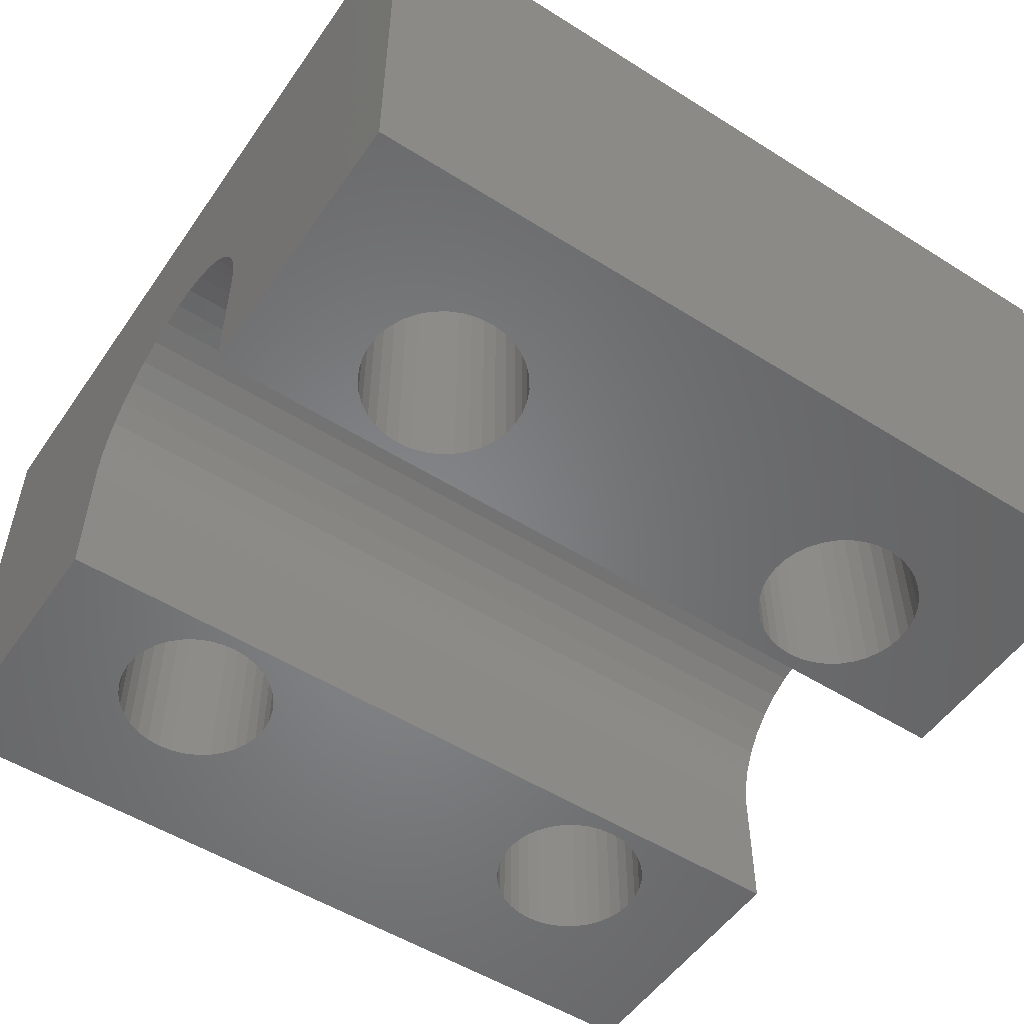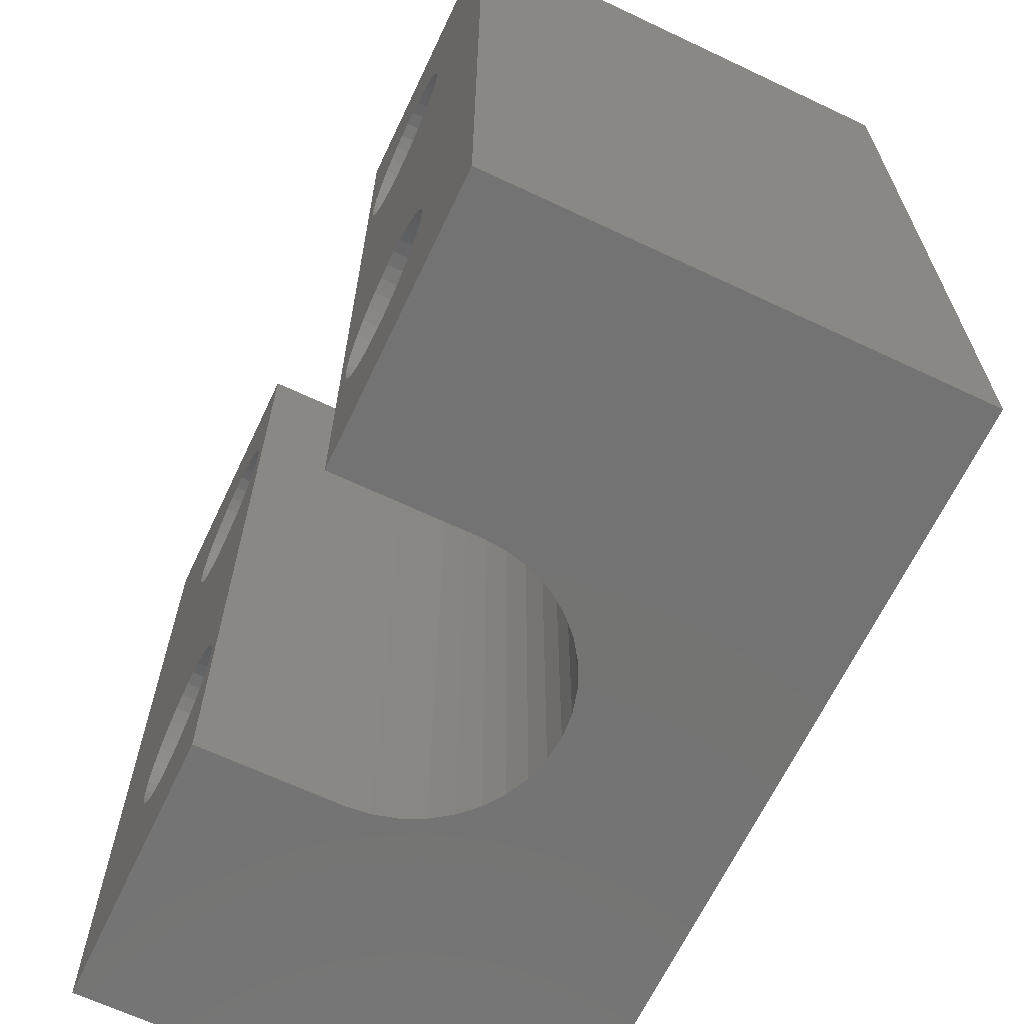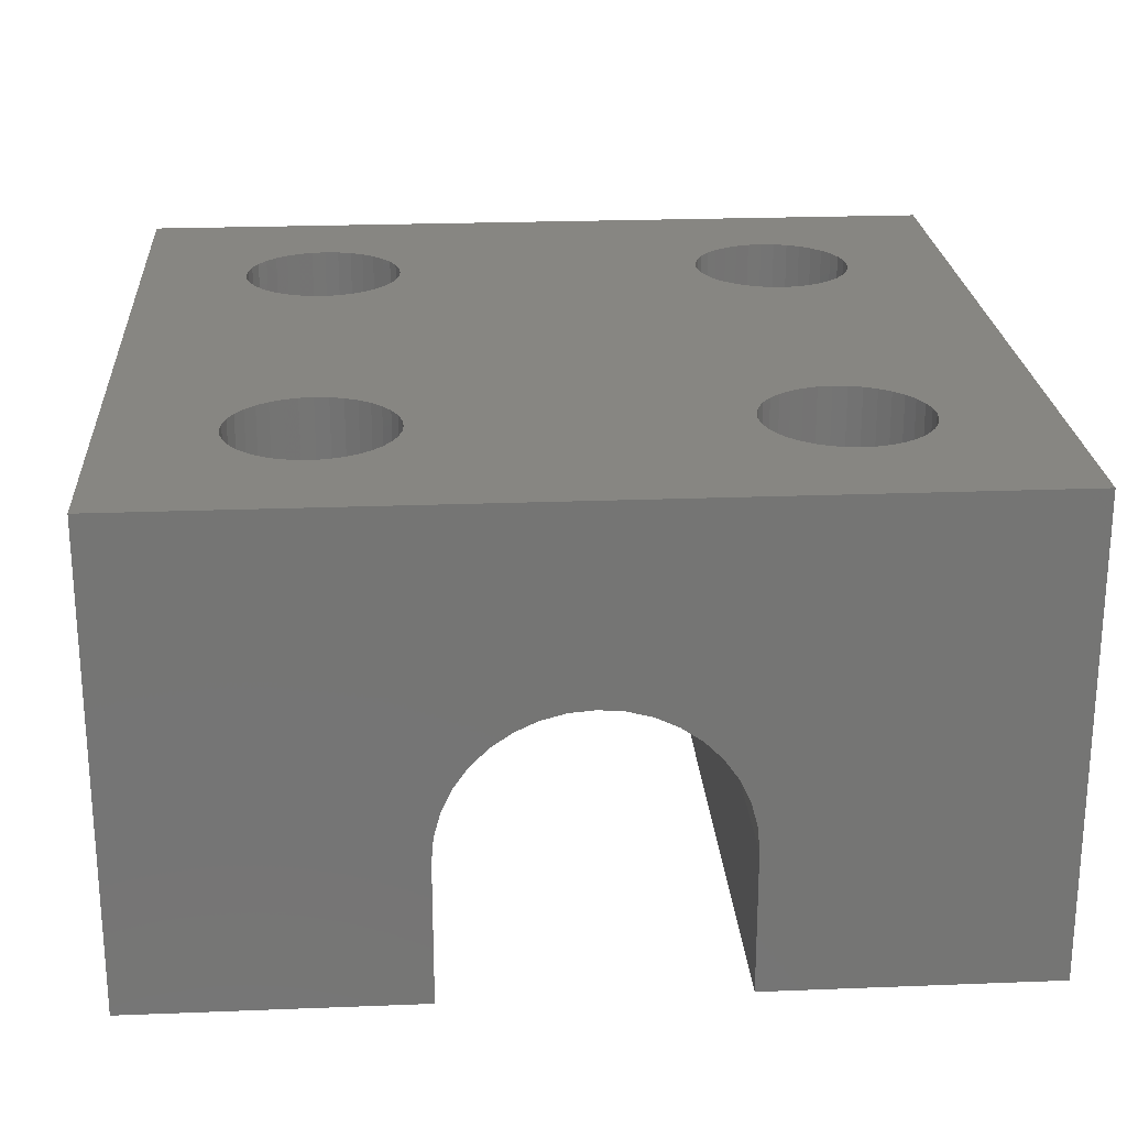
<metadata>
{"format":"stl","ext":"stl","renderer":"f3d","projection":"perspective","resolution":1024,"background":"white","views":[{"elev":-52.9,"azim":-124.0,"up":"+Y"},{"elev":-65.7,"azim":64.6,"up":"+Z"},{"elev":23.1,"azim":-3.8,"up":"+Y"}]}
</metadata>
<code>
# stl→obj: 338 verts, 688 faces
v 3.326 10 5.295
v 3.326 0 5.295
v 3.3 10 5
v 3.403 0 5.581
v 3.403 10 5.581
v 3.528 0 5.85
v 3.528 10 5.85
v 3.698 0 6.093
v 3.698 10 6.093
v 3.907 0 6.302
v 3.907 10 6.302
v 4.15 0 6.472
v 4.15 10 6.472
v 4.419 0 6.597
v 4.419 10 6.597
v 4.705 0 6.674
v 4.705 10 6.674
v 5 0 6.7
v 5 10 6.7
v 5.295 0 6.674
v 5.295 10 6.674
v 5.581 0 6.597
v 5.581 10 6.597
v 5.85 0 6.472
v 5.85 10 6.472
v 6.093 0 6.302
v 6.093 10 6.302
v 6.302 0 6.093
v 6.302 10 6.093
v 6.472 0 5.85
v 6.472 10 5.85
v 6.597 0 5.581
v 6.597 10 5.581
v 6.674 0 5.295
v 6.674 10 5.295
v 6.7 0 5
v 6.7 10 5
v 6.674 0 4.705
v 6.674 10 4.705
v 6.597 0 4.419
v 6.597 10 4.419
v 6.472 0 4.15
v 6.472 10 4.15
v 6.302 0 3.907
v 6.302 10 3.907
v 6.093 0 3.698
v 6.093 10 3.698
v 5.85 0 3.528
v 5.85 10 3.528
v 5.581 0 3.403
v 5.581 10 3.403
v 5.295 0 3.326
v 5.295 10 3.326
v 5 0 3.3
v 5 10 3.3
v 4.705 0 3.326
v 4.705 10 3.326
v 4.419 0 3.403
v 4.419 10 3.403
v 4.15 0 3.528
v 4.15 10 3.528
v 3.907 0 3.698
v 3.907 10 3.698
v 3.698 0 3.907
v 3.698 10 3.907
v 3.528 0 4.15
v 3.528 10 4.15
v 3.403 0 4.419
v 3.403 10 4.419
v 3.326 0 4.705
v 3.326 10 4.705
v 3.3 0 5
v 3 0 9
v 9 0 9
v 6.674 0 -4.705
v 6.597 0 -4.419
v 6.472 0 -4.15
v 6.302 0 -3.907
v 6.093 0 -3.698
v 5.85 0 -3.528
v 5.581 0 -3.403
v 5.295 0 -3.326
v 5 0 -3.3
v 4.705 0 -3.326
v 4.419 0 -3.403
v 4.15 0 -3.528
v 3.907 0 -3.698
v 3.698 0 -3.907
v 3.528 0 -4.15
v 3.403 0 -4.419
v 3.326 0 -4.705
v 3.3 0 -5
v 3 0 -9
v 3.326 0 -5.295
v 3.403 0 -5.581
v 3.528 0 -5.85
v 3.698 0 -6.093
v 3.907 0 -6.302
v 4.15 0 -6.472
v 4.419 0 -6.597
v 4.705 0 -6.674
v 5 0 -6.7
v 5.295 0 -6.674
v 5.581 0 -6.597
v 9 0 -9
v 5.85 0 -6.472
v 6.093 0 -6.302
v 6.302 0 -6.093
v 6.472 0 -5.85
v 6.597 0 -5.581
v 6.674 0 -5.295
v 6.7 0 -5
v 9 10 -9
v 9 10 9
v -3 0 9
v -3 3 9
v -9 -7.348e-16 9
v -2.954 3.521 9
v -2.819 4.026 9
v -9 10 9
v -2.598 4.5 9
v -2.298 4.928 9
v -1.928 5.298 9
v -1.5 5.598 9
v -1.026 5.819 9
v -0.5209 5.954 9
v 1.837e-16 6 9
v 0.5209 5.954 9
v 1.026 5.819 9
v 1.5 5.598 9
v 1.928 5.298 9
v 2.298 4.928 9
v 2.598 4.5 9
v 2.819 4.026 9
v 2.954 3.521 9
v 3 3 9
v -3.326 10 5.295
v -3.3 10 5
v -3.403 10 5.581
v -3.528 10 5.85
v -3.698 10 6.093
v -3.907 10 6.302
v -4.15 10 6.472
v -4.705 10 6.674
v -4.419 10 6.597
v -5 10 6.7
v -5.295 10 6.674
v -5.581 10 6.597
v -5.85 10 6.472
v -6.093 10 6.302
v -6.302 10 6.093
v -6.472 10 5.85
v -6.597 10 5.581
v -6.674 10 5.295
v -6.7 10 5
v -6.674 10 4.705
v -6.597 10 4.419
v -6.597 10 -4.419
v -6.472 10 -4.15
v -6.472 10 4.15
v -6.302 10 -3.907
v -6.302 10 3.907
v -6.093 10 -3.698
v -6.093 10 3.698
v -5.85 10 -3.528
v -5.85 10 3.528
v -5.581 10 -3.403
v -5.581 10 3.403
v -5.295 10 -3.326
v -5.295 10 3.326
v -5 10 -3.3
v -5 10 3.3
v -4.705 10 -3.326
v -4.705 10 3.326
v -4.419 10 -3.403
v -4.419 10 3.403
v -4.15 10 -3.528
v -4.15 10 3.528
v -3.907 10 -3.698
v -3.907 10 3.698
v -3.698 10 -3.907
v -3.698 10 3.907
v 3.3 10 -5
v -3.528 10 4.15
v -3.403 10 4.419
v -3.326 10 4.705
v 3.326 10 -4.705
v 3.403 10 -4.419
v 3.698 10 -3.907
v 3.528 10 -4.15
v 3.907 10 -3.698
v 4.15 10 -3.528
v 4.419 10 -3.403
v 4.705 10 -3.326
v 5 10 -3.3
v 5.295 10 -3.326
v 5.581 10 -3.403
v 5.85 10 -3.528
v 6.093 10 -3.698
v 6.302 10 -3.907
v 6.472 10 -4.15
v 6.597 10 -4.419
v 6.674 10 -4.705
v 6.7 10 -5
v 6.674 10 -5.295
v 6.597 10 -5.581
v 6.472 10 -5.85
v 6.302 10 -6.093
v 6.093 10 -6.302
v 5.85 10 -6.472
v 5.581 10 -6.597
v 5.295 10 -6.674
v 5 10 -6.7
v 4.705 10 -6.674
v 4.419 10 -6.597
v -9 10 -9
v -4.419 10 -6.597
v -4.15 10 -6.472
v 4.15 10 -6.472
v 3.907 10 -6.302
v 3.698 10 -6.093
v 3.528 10 -5.85
v -3.907 10 -6.302
v 3.403 10 -5.581
v 3.326 10 -5.295
v -3.698 10 -6.093
v -3.528 10 -5.85
v -3.403 10 -5.581
v -3.326 10 -5.295
v -3.3 10 -5
v -3.326 10 -4.705
v -3.403 10 -4.419
v -3.528 10 -4.15
v -6.674 10 -4.705
v -6.7 10 -5
v -6.674 10 -5.295
v -6.597 10 -5.581
v -6.472 10 -5.85
v -6.302 10 -6.093
v -6.093 10 -6.302
v -5.85 10 -6.472
v -5.581 10 -6.597
v -5.295 10 -6.674
v -5 10 -6.7
v -4.705 10 -6.674
v -3.326 0 4.705
v -3.403 0 4.419
v -3.528 0 4.15
v -3.698 0 3.907
v -3.907 0 3.698
v -4.15 0 3.528
v -4.419 0 3.403
v -4.705 0 3.326
v -5 0 3.3
v -5.295 0 3.326
v -5.581 0 3.403
v -5.85 0 3.528
v -6.093 0 3.698
v -6.302 0 3.907
v -6.472 0 4.15
v -6.597 0 4.419
v -6.674 0 4.705
v -6.7 0 5
v -6.674 0 5.295
v -6.597 0 5.581
v -6.472 0 5.85
v -6.302 0 6.093
v -6.093 0 6.302
v -5.85 0 6.472
v -5.581 0 6.597
v -5.295 0 6.674
v -5 0 6.7
v -4.705 0 6.674
v -4.419 0 6.597
v -4.15 0 6.472
v -3.907 0 6.302
v -3.698 0 6.093
v -3.528 0 5.85
v -3.403 0 5.581
v -3.326 0 5.295
v -3.3 0 5
v 3 3 -9
v -9 -7.348e-16 -9
v -6.674 0 -4.705
v -6.597 0 -4.419
v -6.472 0 -4.15
v -6.302 0 -3.907
v -6.093 0 -3.698
v -5.85 0 -3.528
v -5.581 0 -3.403
v -5.295 0 -3.326
v -5 0 -3.3
v -4.705 0 -3.326
v -4.419 0 -3.403
v -4.15 0 -3.528
v -3.907 0 -3.698
v -3.698 0 -3.907
v -3.528 0 -4.15
v -3.403 0 -4.419
v -3.326 0 -4.705
v -3.3 0 -5
v -3 0 -9
v -4.705 0 -6.674
v -5 0 -6.7
v -4.419 0 -6.597
v -4.15 0 -6.472
v -5.295 0 -6.674
v -5.581 0 -6.597
v -5.85 0 -6.472
v -6.093 0 -6.302
v -6.302 0 -6.093
v -6.472 0 -5.85
v -6.597 0 -5.581
v -6.674 0 -5.295
v -6.7 0 -5
v -3.326 0 -5.295
v -3.403 0 -5.581
v -3.528 0 -5.85
v -3.698 0 -6.093
v -3.907 0 -6.302
v -3 3 -9
v -2.954 3.521 -9
v -2.819 4.026 -9
v -2.598 4.5 -9
v -2.298 4.928 -9
v -1.928 5.298 -9
v -1.5 5.598 -9
v -1.026 5.819 -9
v -0.5209 5.954 -9
v 1.837e-16 6 -9
v 0.5209 5.954 -9
v 1.026 5.819 -9
v 1.5 5.598 -9
v 1.928 5.298 -9
v 2.298 4.928 -9
v 2.598 4.5 -9
v 2.819 4.026 -9
v 2.954 3.521 -9
f 1 2 3
f 1 4 2
f 1 5 4
f 4 5 6
f 6 5 7
f 8 7 9
f 10 9 11
f 12 11 13
f 14 13 15
f 16 15 17
f 18 17 19
f 20 19 21
f 22 21 23
f 24 23 25
f 26 25 27
f 28 27 29
f 30 29 31
f 32 31 33
f 34 33 35
f 36 35 37
f 38 37 39
f 40 39 41
f 42 41 43
f 44 43 45
f 46 45 47
f 48 47 49
f 50 49 51
f 52 51 53
f 54 53 55
f 56 55 57
f 58 57 59
f 60 59 61
f 62 61 63
f 64 63 65
f 66 65 67
f 68 67 69
f 70 69 71
f 72 71 3
f 2 72 3
f 18 16 17
f 16 14 15
f 14 12 13
f 12 10 11
f 10 8 9
f 8 6 7
f 72 70 71
f 70 68 69
f 68 66 67
f 66 64 65
f 64 62 63
f 62 60 61
f 60 58 59
f 58 56 57
f 56 54 55
f 54 52 53
f 52 50 51
f 50 48 49
f 48 46 47
f 46 44 45
f 44 42 43
f 42 40 41
f 40 38 39
f 38 36 37
f 36 34 35
f 34 32 33
f 32 30 31
f 30 28 29
f 28 26 27
f 26 24 25
f 24 22 23
f 22 20 21
f 20 18 19
f 16 18 73
f 14 73 12
f 14 16 73
f 18 20 73
f 73 20 22
f 74 22 24
f 26 74 24
f 26 28 74
f 74 28 30
f 32 74 30
f 32 34 74
f 74 34 36
f 38 74 36
f 38 75 74
f 38 76 75
f 38 40 76
f 76 40 77
f 77 40 42
f 78 42 44
f 79 44 46
f 80 46 48
f 81 48 50
f 82 50 52
f 83 52 54
f 84 54 56
f 85 56 58
f 86 58 60
f 87 60 62
f 88 62 64
f 89 64 66
f 90 66 68
f 91 68 70
f 92 70 72
f 93 72 73
f 93 92 72
f 93 94 92
f 93 95 94
f 93 96 95
f 93 97 96
f 93 98 97
f 93 99 98
f 93 100 99
f 93 101 100
f 93 102 101
f 93 103 102
f 93 104 103
f 93 105 104
f 104 105 106
f 106 105 107
f 107 105 108
f 108 105 109
f 109 105 110
f 110 105 111
f 111 105 112
f 112 105 75
f 75 105 74
f 72 2 73
f 73 2 4
f 6 73 4
f 6 8 73
f 73 8 10
f 12 73 10
f 92 91 70
f 91 90 68
f 90 89 66
f 89 88 64
f 88 87 62
f 87 86 60
f 86 85 58
f 85 84 56
f 84 83 54
f 83 82 52
f 82 81 50
f 81 80 48
f 80 79 46
f 79 78 44
f 78 77 42
f 74 73 22
f 113 114 105
f 105 114 74
f 115 116 117
f 117 116 118
f 119 117 118
f 119 120 117
f 119 121 120
f 120 121 122
f 123 120 122
f 123 124 120
f 120 124 125
f 126 120 125
f 126 127 120
f 120 127 114
f 114 127 128
f 129 114 128
f 129 130 114
f 114 130 131
f 132 114 131
f 132 133 114
f 114 133 134
f 74 134 135
f 136 74 135
f 136 73 74
f 74 114 134
f 137 3 138
f 137 139 3
f 3 139 140
f 141 3 140
f 141 1 3
f 141 142 1
f 1 142 5
f 5 142 7
f 7 142 143
f 9 143 11
f 9 7 143
f 144 120 145
f 144 146 120
f 120 146 147
f 148 120 147
f 148 149 120
f 120 149 150
f 151 120 150
f 151 152 120
f 120 152 153
f 154 120 153
f 154 155 120
f 120 155 156
f 157 120 156
f 157 158 120
f 157 159 158
f 157 160 159
f 159 160 161
f 161 160 162
f 163 162 164
f 165 164 166
f 167 166 168
f 169 168 170
f 171 170 172
f 173 172 174
f 175 174 176
f 177 176 178
f 179 178 180
f 181 180 182
f 183 182 184
f 185 183 184
f 185 186 183
f 183 186 138
f 187 138 188
f 187 183 138
f 3 71 138
f 138 71 69
f 67 138 69
f 67 65 138
f 138 65 189
f 190 138 189
f 190 188 138
f 189 65 191
f 191 65 63
f 192 63 61
f 193 61 59
f 194 59 57
f 195 57 55
f 196 55 53
f 197 53 51
f 198 51 49
f 199 49 47
f 200 47 45
f 201 45 43
f 202 43 41
f 113 41 114
f 113 202 41
f 113 203 202
f 113 204 203
f 113 205 204
f 113 206 205
f 113 207 206
f 113 208 207
f 113 209 208
f 113 210 209
f 113 211 210
f 113 212 211
f 113 213 212
f 113 214 213
f 113 215 214
f 113 216 215
f 215 216 217
f 218 215 217
f 218 219 215
f 218 220 219
f 218 221 220
f 218 222 221
f 218 223 222
f 222 223 224
f 224 223 225
f 225 223 226
f 183 226 227
f 228 183 227
f 228 229 183
f 183 229 230
f 231 183 230
f 231 232 183
f 183 232 233
f 181 183 233
f 181 182 183
f 41 39 114
f 114 39 37
f 35 114 37
f 35 33 114
f 114 33 31
f 29 114 31
f 29 27 114
f 114 27 25
f 23 114 25
f 23 21 114
f 114 21 19
f 17 114 19
f 17 15 114
f 114 15 120
f 120 15 145
f 145 15 143
f 143 15 13
f 11 143 13
f 183 225 226
f 202 201 43
f 201 200 45
f 200 199 47
f 199 198 49
f 198 197 51
f 197 196 53
f 196 195 55
f 195 194 57
f 194 193 59
f 193 192 61
f 192 191 63
f 120 158 216
f 216 158 234
f 235 216 234
f 235 236 216
f 216 236 237
f 238 216 237
f 238 239 216
f 216 239 240
f 241 216 240
f 241 242 216
f 216 242 243
f 244 216 243
f 244 245 216
f 216 245 217
f 181 179 180
f 179 177 178
f 177 175 176
f 175 173 174
f 173 171 172
f 171 169 170
f 169 167 168
f 167 165 166
f 165 163 164
f 163 161 162
f 186 246 138
f 186 247 246
f 186 185 247
f 247 185 248
f 248 185 184
f 249 184 182
f 250 182 180
f 251 180 178
f 252 178 176
f 253 176 174
f 254 174 172
f 255 172 170
f 256 170 168
f 257 168 166
f 258 166 164
f 259 164 162
f 260 162 160
f 261 160 157
f 262 157 156
f 263 156 155
f 264 155 154
f 265 154 153
f 266 153 152
f 267 152 151
f 268 151 150
f 269 150 149
f 270 149 148
f 271 148 147
f 272 147 146
f 273 146 144
f 274 144 145
f 275 145 143
f 276 143 142
f 277 142 141
f 278 141 140
f 279 140 139
f 280 139 137
f 281 137 138
f 246 281 138
f 272 271 147
f 271 270 148
f 270 269 149
f 269 268 150
f 268 267 151
f 267 266 152
f 266 265 153
f 265 264 154
f 264 263 155
f 263 262 156
f 262 261 157
f 261 260 160
f 260 259 162
f 259 258 164
f 258 257 166
f 257 256 168
f 256 255 170
f 255 254 172
f 254 253 174
f 253 252 176
f 252 251 178
f 251 250 180
f 250 249 182
f 249 248 184
f 281 280 137
f 280 279 139
f 279 278 140
f 278 277 141
f 277 276 142
f 276 275 143
f 275 274 145
f 274 273 144
f 273 272 146
f 93 73 282
f 282 73 136
f 187 91 183
f 187 90 91
f 187 188 90
f 90 188 89
f 89 188 190
f 88 190 189
f 87 189 191
f 86 191 192
f 85 192 193
f 84 193 194
f 83 194 195
f 82 195 196
f 81 196 197
f 80 197 198
f 79 198 199
f 78 199 200
f 77 200 201
f 76 201 202
f 75 202 203
f 112 203 204
f 111 204 205
f 110 205 206
f 109 206 207
f 108 207 208
f 107 208 209
f 106 209 210
f 104 210 211
f 103 211 212
f 102 212 213
f 101 213 214
f 100 214 215
f 99 215 219
f 98 219 220
f 97 220 221
f 96 221 222
f 95 222 224
f 94 224 225
f 92 225 183
f 91 92 183
f 102 103 212
f 103 104 211
f 104 106 210
f 106 107 209
f 107 108 208
f 108 109 207
f 109 110 206
f 110 111 205
f 111 112 204
f 112 75 203
f 75 76 202
f 76 77 201
f 77 78 200
f 78 79 199
f 79 80 198
f 80 81 197
f 81 82 196
f 82 83 195
f 83 84 194
f 84 85 193
f 85 86 192
f 86 87 191
f 87 88 189
f 88 89 190
f 92 94 225
f 94 95 224
f 95 96 222
f 96 97 221
f 97 98 220
f 98 99 219
f 99 100 215
f 100 101 214
f 101 102 213
f 271 272 115
f 117 271 115
f 117 270 271
f 117 269 270
f 117 268 269
f 117 267 268
f 117 266 267
f 117 265 266
f 117 264 265
f 117 263 264
f 117 262 263
f 117 283 262
f 262 283 284
f 261 284 285
f 260 285 286
f 259 286 287
f 258 287 288
f 257 288 289
f 256 289 290
f 255 290 291
f 254 291 292
f 253 292 293
f 252 293 294
f 251 294 295
f 250 295 296
f 249 296 297
f 248 297 298
f 247 298 299
f 246 299 300
f 281 300 301
f 115 301 302
f 115 281 301
f 115 280 281
f 115 279 280
f 115 278 279
f 115 277 278
f 115 276 277
f 115 275 276
f 115 274 275
f 115 273 274
f 115 272 273
f 281 246 300
f 246 247 299
f 247 248 298
f 248 249 297
f 249 250 296
f 250 251 295
f 251 252 294
f 252 253 293
f 253 254 292
f 254 255 291
f 255 256 290
f 256 257 289
f 257 258 288
f 258 259 287
f 259 260 286
f 260 261 285
f 261 262 284
f 303 304 302
f 305 302 306
f 305 303 302
f 304 307 302
f 302 307 283
f 283 307 308
f 309 283 308
f 309 310 283
f 283 310 311
f 312 283 311
f 312 313 283
f 283 313 314
f 315 283 314
f 315 284 283
f 301 316 302
f 302 316 317
f 318 302 317
f 318 319 302
f 302 319 320
f 306 302 320
f 116 321 118
f 118 321 322
f 119 322 323
f 121 323 324
f 122 324 325
f 123 325 326
f 124 326 327
f 125 327 328
f 126 328 329
f 127 329 330
f 128 330 331
f 129 331 332
f 130 332 333
f 131 333 334
f 132 334 335
f 133 335 336
f 134 336 337
f 135 337 338
f 136 338 282
f 136 135 338
f 135 134 337
f 134 133 336
f 133 132 335
f 132 131 334
f 131 130 333
f 130 129 332
f 129 128 331
f 128 127 330
f 127 126 329
f 126 125 328
f 125 124 327
f 124 123 326
f 123 122 325
f 122 121 324
f 121 119 323
f 119 118 322
f 321 116 302
f 302 116 115
f 283 117 216
f 216 117 120
f 93 282 105
f 105 282 338
f 337 105 338
f 337 113 105
f 337 336 113
f 113 336 335
f 334 113 335
f 334 333 113
f 113 333 332
f 331 113 332
f 331 330 113
f 113 330 216
f 216 330 329
f 328 216 329
f 328 327 216
f 216 327 326
f 325 216 326
f 325 324 216
f 216 324 323
f 283 323 322
f 321 283 322
f 321 302 283
f 283 216 323
f 229 316 230
f 229 317 316
f 229 228 317
f 317 228 318
f 318 228 227
f 319 227 226
f 320 226 223
f 306 223 218
f 305 218 217
f 303 217 245
f 304 245 244
f 307 244 243
f 308 243 242
f 309 242 241
f 310 241 240
f 311 240 239
f 312 239 238
f 313 238 237
f 314 237 236
f 315 236 235
f 284 235 234
f 285 234 158
f 286 158 159
f 287 159 161
f 288 161 163
f 289 163 165
f 290 165 167
f 291 167 169
f 292 169 171
f 293 171 173
f 294 173 175
f 295 175 177
f 296 177 179
f 297 179 181
f 298 181 233
f 299 233 232
f 300 232 231
f 301 231 230
f 316 301 230
f 304 303 245
f 303 305 217
f 305 306 218
f 306 320 223
f 320 319 226
f 319 318 227
f 301 300 231
f 300 299 232
f 299 298 233
f 298 297 181
f 297 296 179
f 296 295 177
f 295 294 175
f 294 293 173
f 293 292 171
f 292 291 169
f 291 290 167
f 290 289 165
f 289 288 163
f 288 287 161
f 287 286 159
f 286 285 158
f 285 284 234
f 284 315 235
f 315 314 236
f 314 313 237
f 313 312 238
f 312 311 239
f 311 310 240
f 310 309 241
f 309 308 242
f 308 307 243
f 307 304 244

</code>
